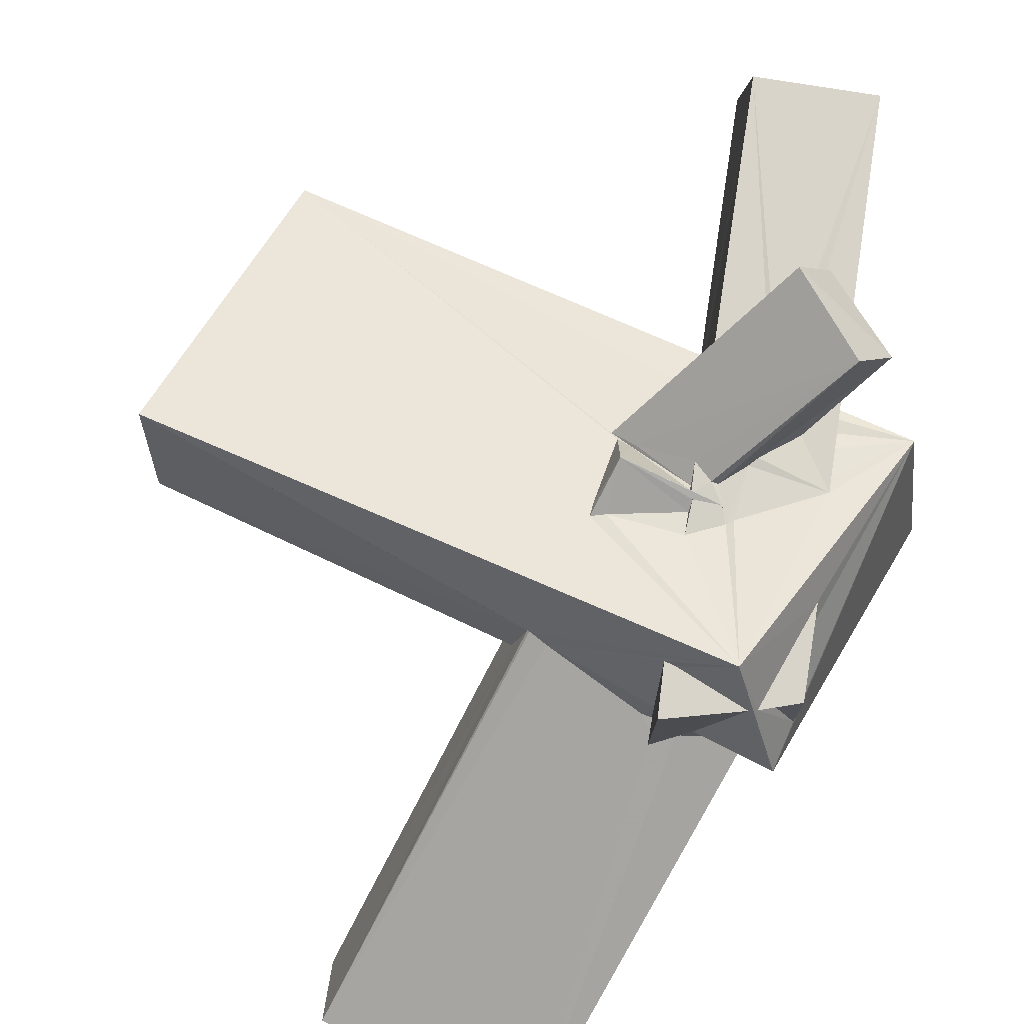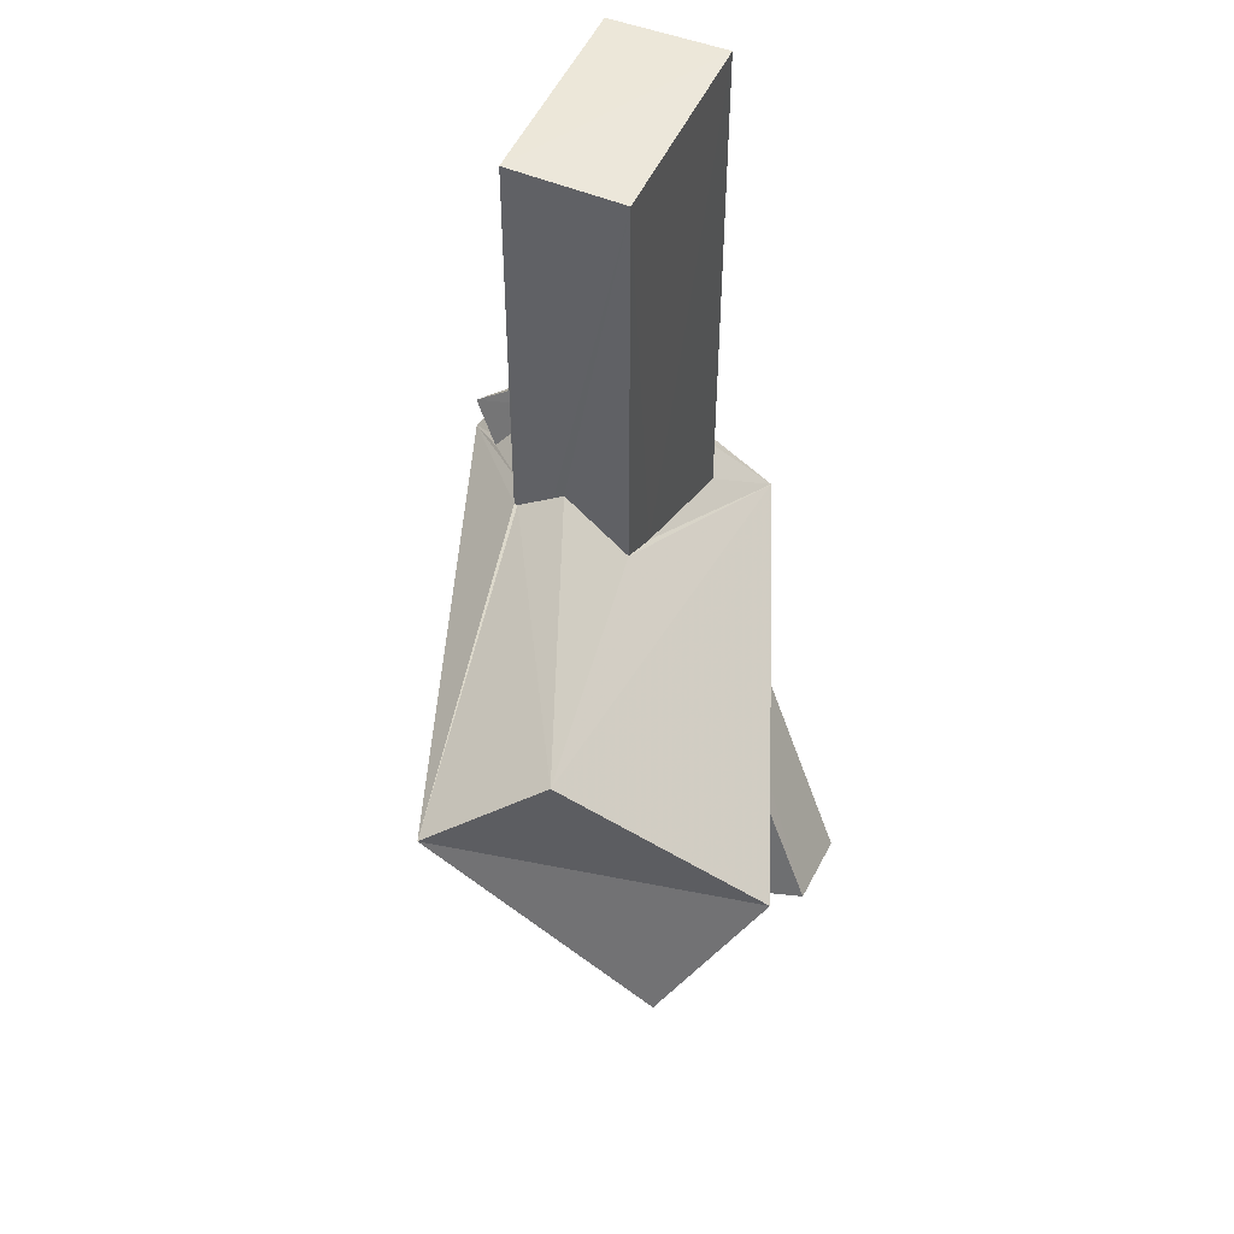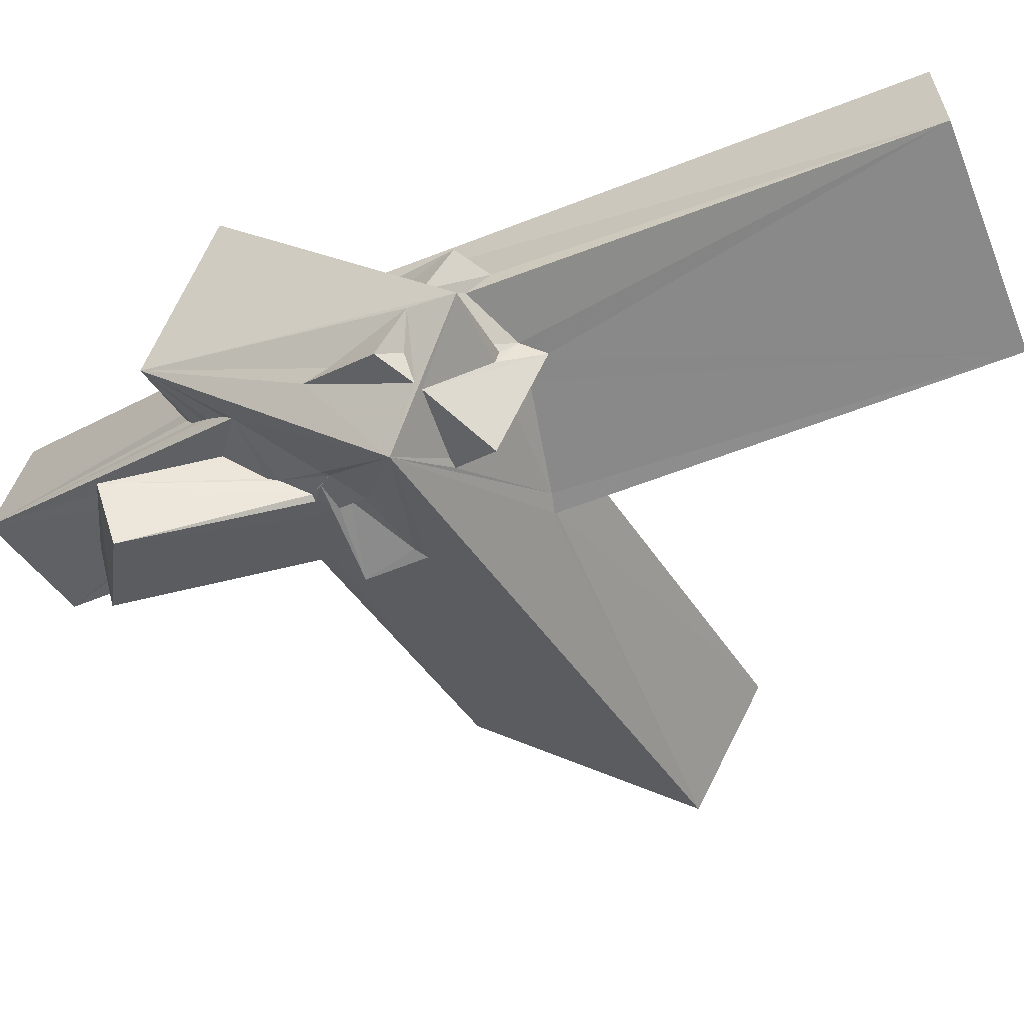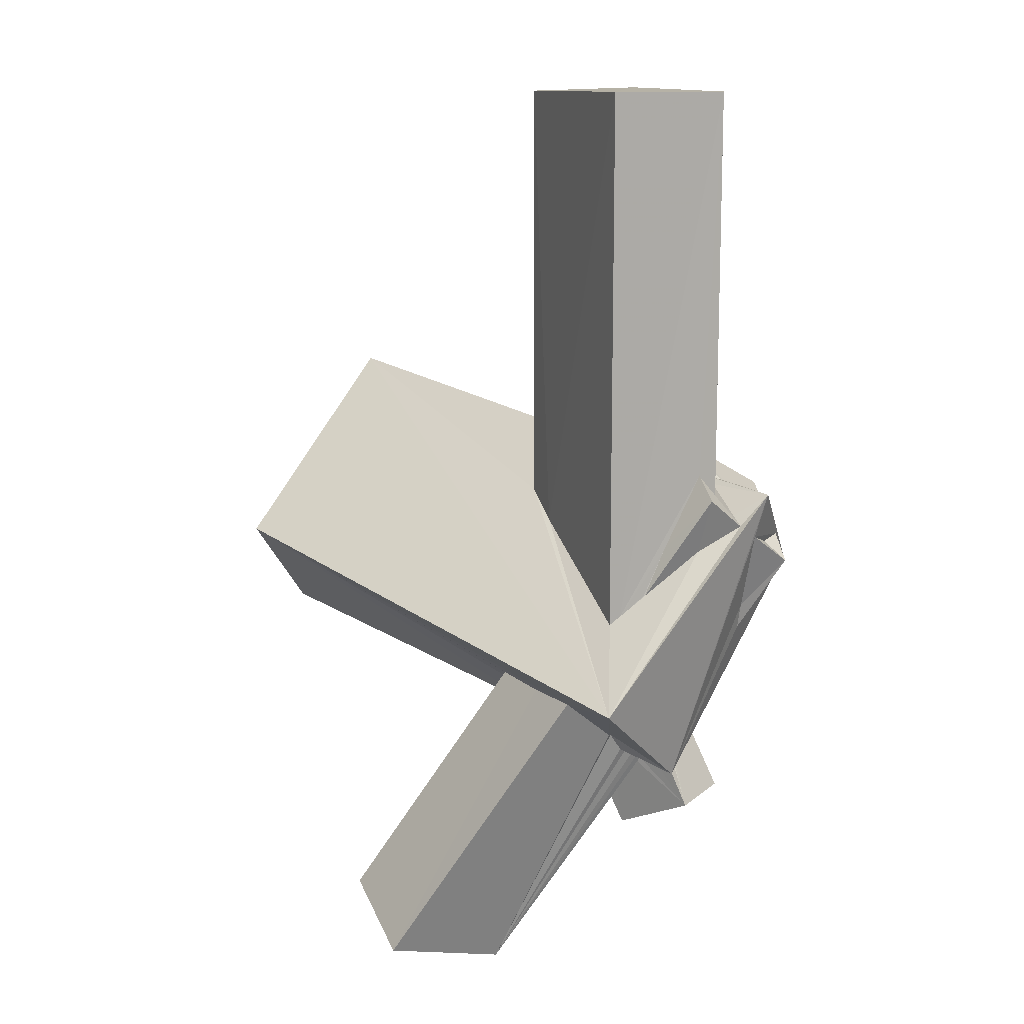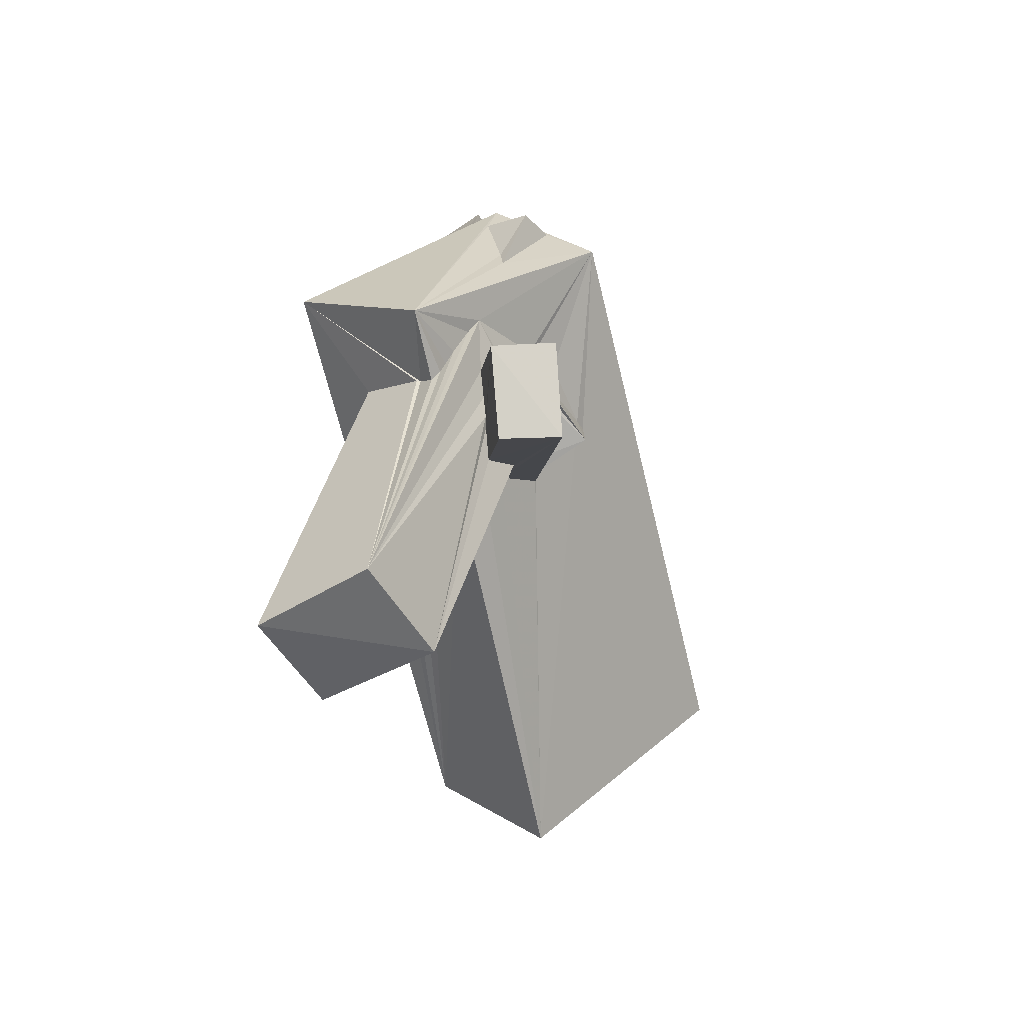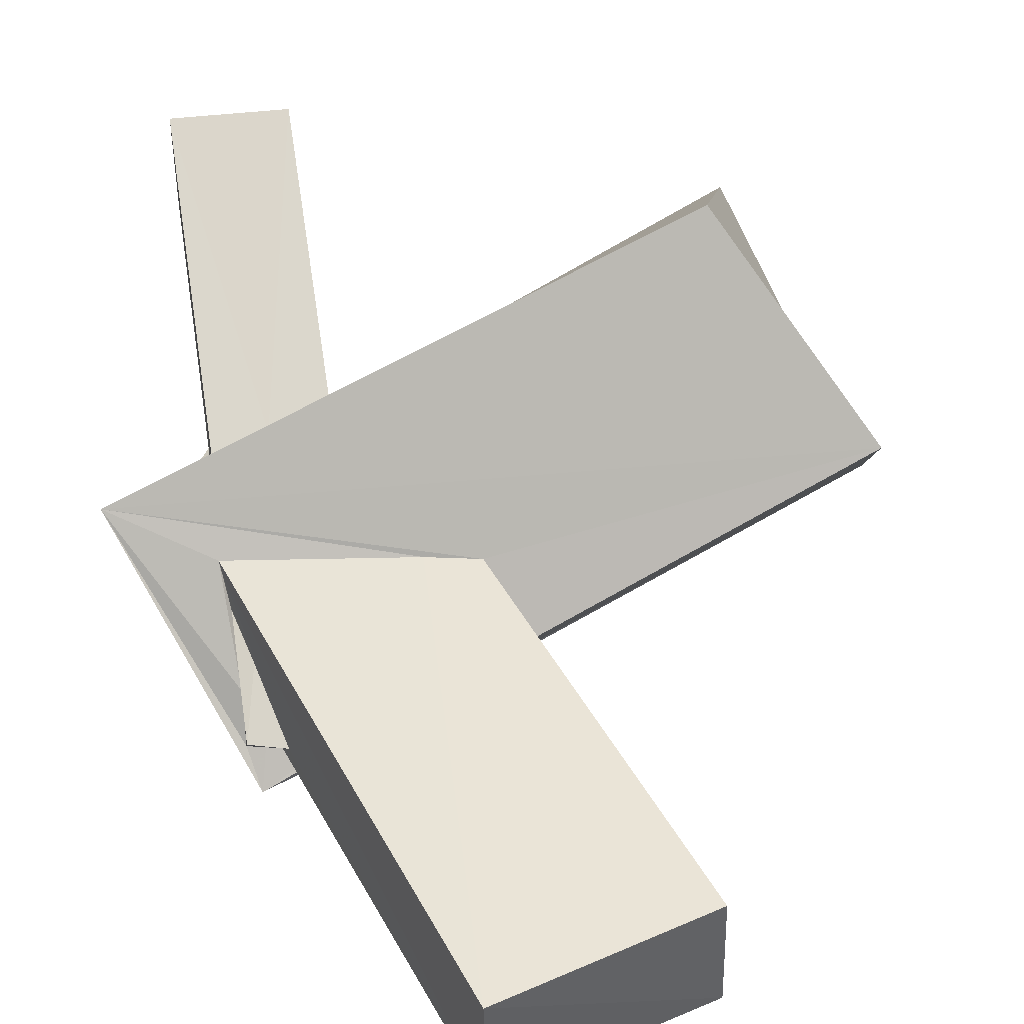
<metadata>
{"format":"obj","ext":"obj","renderer":"f3d","projection":"perspective","resolution":1024,"background":"white","views":[{"elev":-73.6,"azim":-26.5,"up":"+Z"},{"elev":50.5,"azim":-65.9,"up":"+Y"},{"elev":-63.3,"azim":111.2,"up":"+Z"},{"elev":12.3,"azim":68.8,"up":"+Y"},{"elev":-75.8,"azim":125.1,"up":"+Y"},{"elev":43.6,"azim":153.5,"up":"+Z"}]}
</metadata>
<code>
o 554_Cube.2234
v -2.206 6.037 -1.198
v -2.181 -2.452 -1.217
v -2.211 -2.427 -1.131
v -2.189 -1.914 -0.3667
v -2.177 5.985 1.207
v -1.804 -2.36 -1.206
v -9.999 -2.439 0.6553
v 2.204 6.045 1.215
v -2.181 -1.75 -0.142
v 0.8687 -4.185 -3.593
v 0.298 -1.956 -1.208
v -9.133 -0.7411 2.84
v 2.159 6.033 -1.222
v -1.202 -3.4 1.213
v -2.159 -2.889 1.193
v 1.534 -3.368 -2.956
v 1.118 -2.272 -1.868
v 2.633 -2.346 -2.225
v 0.3319 -2.319 -1.697
v -0.1078 -3.443 -2.66
v 0.1121 -3.456 -2.695
v 0.6338 -1.673 -1.212
v 0.4966 -2.125 -1.205
v 0.4737 -2.006 -1.304
v -2.191 -4.816 -1.202
v -7.447 -4.504 6.33
v 2.187 -2.379 -1.197
v 1.034 -1.87 -1.218
v 0.6689 -1.477 -1.204
v 2.157 -4.853 0.9812
v 2.16 -4.983 1.201
v 1.136 -2.181 -1.573
v 1.929 -5.381 -1.922
v 2.49 -8.339 -0.1354
v 1.673 -3.444 -2.943
v 2.047 -4.87 -1.942
v 2.58 -3.249 -1.961
v 2.049 -3.496 -2.47
v -1.949 -4.977 -1.212
v -2.181 -4.986 -1.013
v -9.041 -6.661 4.754
v 3.803 -6.468 1.924
v 2.201 -1.921 -0.8113
v 2.183 -4.407 0.4279
v 2.19 -3.439 -0.02932
v 1.337 -2.304 -1.561
v 2.332 -2.804 -1.567
v 1.402 -7 -0.9514
v 0.06595 -5.894 -1.326
v 1.362 -7.211 -0.6391
v -0.607 -5.319 -1.495
v -0.6878 -5.647 -1.209
v -0.03321 -5.768 -1.348
v -2.198 -6.001 -1.222
v -0.7322 -5.885 -1.221
v -0.2197 -6.017 -1.209
v -2.216 -5.039 -1.007
v -2.191 -5.978 0.09529
v -1.211 -7.768 1.428
v -0.9606 -7.032 2.077
v 1.15 -7.769 0.707
v 1.205 -7.756 0.7677
v 1.482 -6.851 1.874
v -0.8686 -6.721 2.401
v 0.3534 -6.813 2.143
v 2.46 -3.493 -0.6852
v 2.188 -4.439 0.4229
v 2.648 -2.975 -1.579
v 1.254 -7.607 -0.209
v -0.7803 -5.937 -1.103
v -0.8035 -5.962 -0.9789
v -2.321 -6.01 0.1985
v -1.301 -7.254 0.8799
v -1.064 -7.383 0.824
v -1.186 -7.62 1.266
v 1.1 -8.147 0.4475
v 1.162 -7.786 0.06069
v -1.918 -5.998 -0.06068
v -0.7893 -6.009 -0.8418
v -1.899 -6.068 -0.09747
v -1.677 -6.814 0.6486
v -1.062 -7.197 0.7458
v 1.114 -8.013 0.2228
v -0.9338 -6.425 -0.7982
v 0.4661 -9.491 -2.205
v -0.5504 -6.274 -1.023
v -1.027 -10.34 -1.304
v -0.3258 -10.39 -0.2614
v -0.8751 -8.651 0.3926
v -1.157 -7.538 0.7639
v -1.371 -8.067 0.1114
v -0.4164 -6.284 -0.9916
v 1.173 -9.638 -1.124
v -0.3518 -8.289 0.09552
v -0.05998 -6.763 -0.7765
v 0.03681 -6.957 -0.7361
v 0.1392 -7.922 -0.1882
v -0.1696 -8.205 -0.0278
v 0.5887 -7.595 -0.4279
v -0.4466 -13.24 2.792
v -2.66 -12.52 2.883
v -0.2613 -12.67 5.294
v -2.379 -11.8 5.403
v 0.1653 -2.608 -3.184
v 2.842 -2.338 -0.7987
v 2.351 -3.887 -2.832
f 1 2 3
f 1 3 4 5
f 5 4 9
f 9 15 5
f 25 54 57 40
f 54 58 57
f 13 27 28 29
f 22 1 13 29
f 1 11 6
f 11 1 22 23
f 2 1 6
f 54 39 52 55
f 55 56 54
f 54 25 39
f 30 45 43 13
f 30 44 45
f 43 27 13
f 13 8 30
f 30 8 31
f 8 5 14 31
f 14 5 15
f 79 80 78 71
f 78 54 71
f 54 56 70
f 70 71 54
f 78 58 54
f 1 5 8 13
f 10 39 25
f 25 7 10
f 40 41 7 25
f 77 34 83
f 73 82 74
f 34 76 83
f 59 41 73 75
f 73 74 75
f 41 81 73
f 69 34 77
f 41 72 81
f 41 58 72
f 58 78 72
f 50 34 69
f 40 57 58 41
f 34 50 48
f 48 10 34
f 48 49 10
f 10 53 51
f 10 49 53
f 51 39 10
f 51 52 39
f 18 16 17 32
f 11 24 19 6
f 10 20 21
f 10 6 20
f 6 19 20
f 16 18 10
f 10 21 16
f 3 7 12 9
f 7 3 2
f 2 10 7
f 2 6 10
f 9 4 3
f 12 26 42 15
f 14 15 42 31
f 30 31 67 44
f 31 42 66 67
f 18 32 46 47
f 24 11 23
f 42 68 66
f 42 18 68
f 18 47 68
f 15 9 12
f 34 42 61 76
f 26 64 65
f 26 59 60 64
f 62 61 42 63
f 26 65 63 42
f 26 41 59
f 34 37 18 42
f 37 38 35 18
f 34 33 36 37
f 35 10 18
f 35 33 10
f 33 34 10
f 26 12 7 41
f 85 72 80 84
f 85 84 86
f 80 79 84
f 72 78 80
f 85 87 72
f 99 93 96
f 93 95 96
f 93 92 95
f 92 93 85 86
f 93 98 94 88
f 93 97 98
f 88 94 89
f 82 73 90
f 97 93 99
f 81 91 90 73
f 87 88 89 91
f 81 87 91
f 72 87 81
f 87 85 93 88
f 35 106 33
f 21 20 104 16
f 53 95 92 56
f 92 86 56
f 55 51 53 56
f 86 70 56
f 86 84 70
f 100 97 99
f 99 48 100
f 96 95 48 99
f 100 101 98 97
f 95 53 49
f 101 89 94
f 94 98 101
f 101 91 89
f 95 49 48
f 106 37 36
f 106 36 33
f 105 67 66 68
f 102 100 62 63
f 83 76 100
f 69 77 83 100
f 61 62 100 76
f 100 48 50 69
f 45 44 67 105
f 105 43 45
f 103 102 65 64
f 65 102 63
f 19 24 22 29
f 24 23 22
f 104 20 19 29
f 51 55 52
f 70 84 71
f 84 79 71
f 101 64 60 59
f 75 91 101 59
f 75 74 90
f 90 91 75
f 74 82 90
f 101 103 64
f 101 100 102 103
f 37 106 38
f 38 106 35
f 47 46 27 68
f 46 32 28 27
f 43 105 68 27
f 17 29 28 32
f 16 104 29 17

</code>
